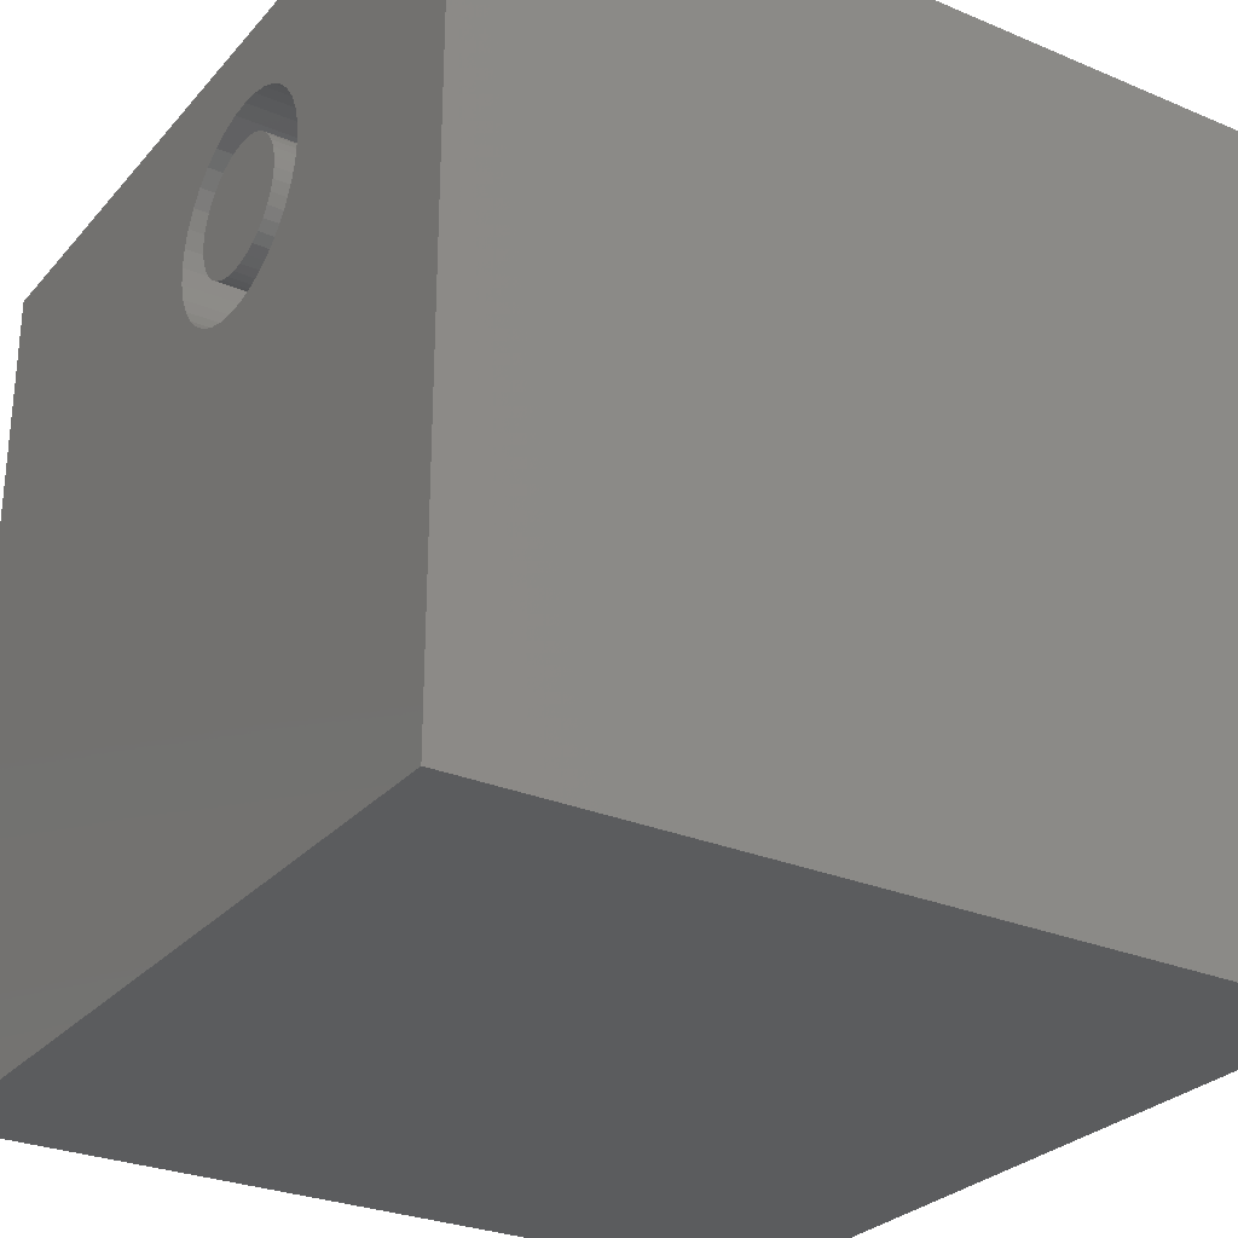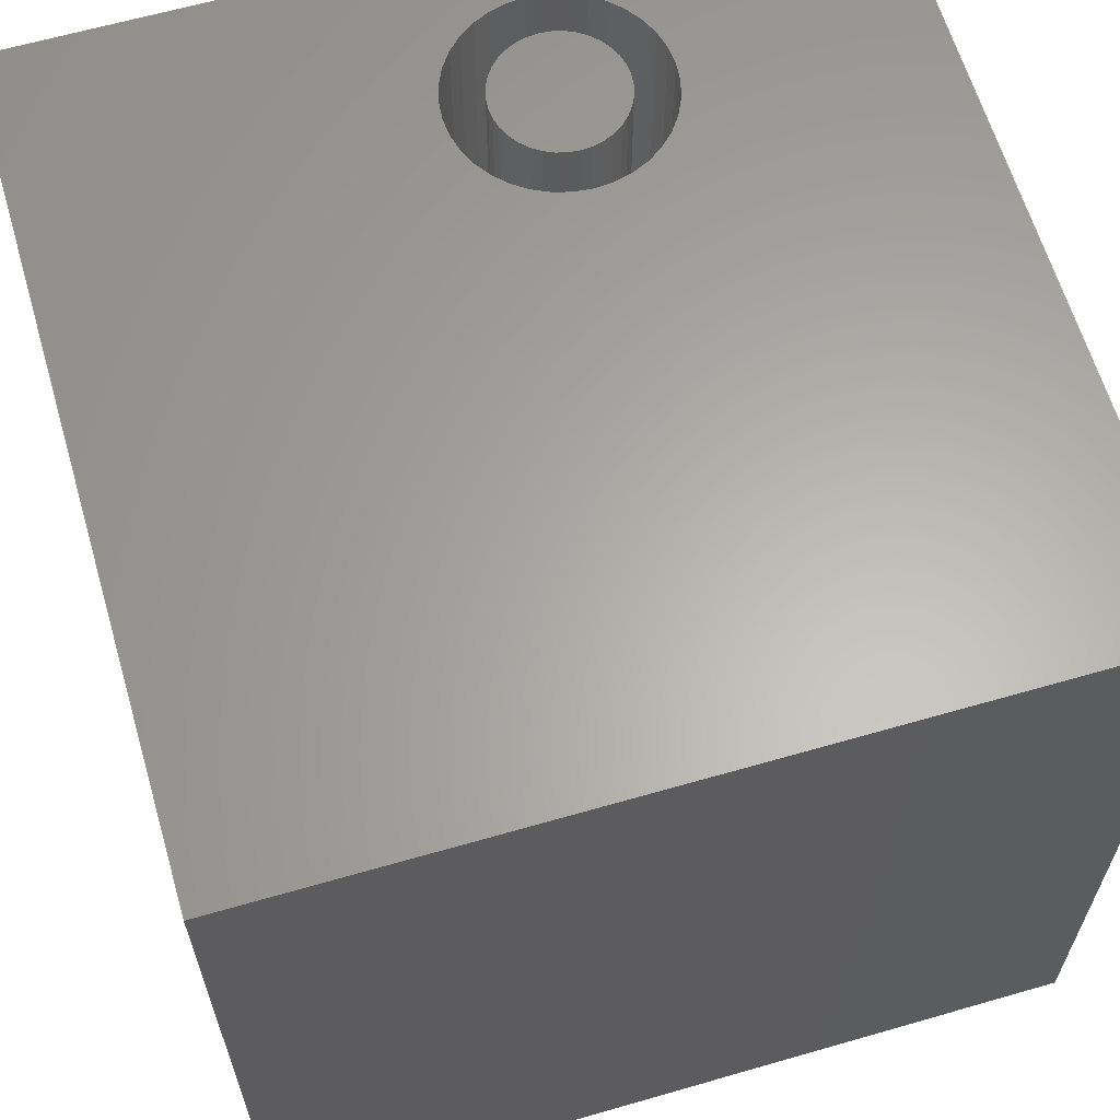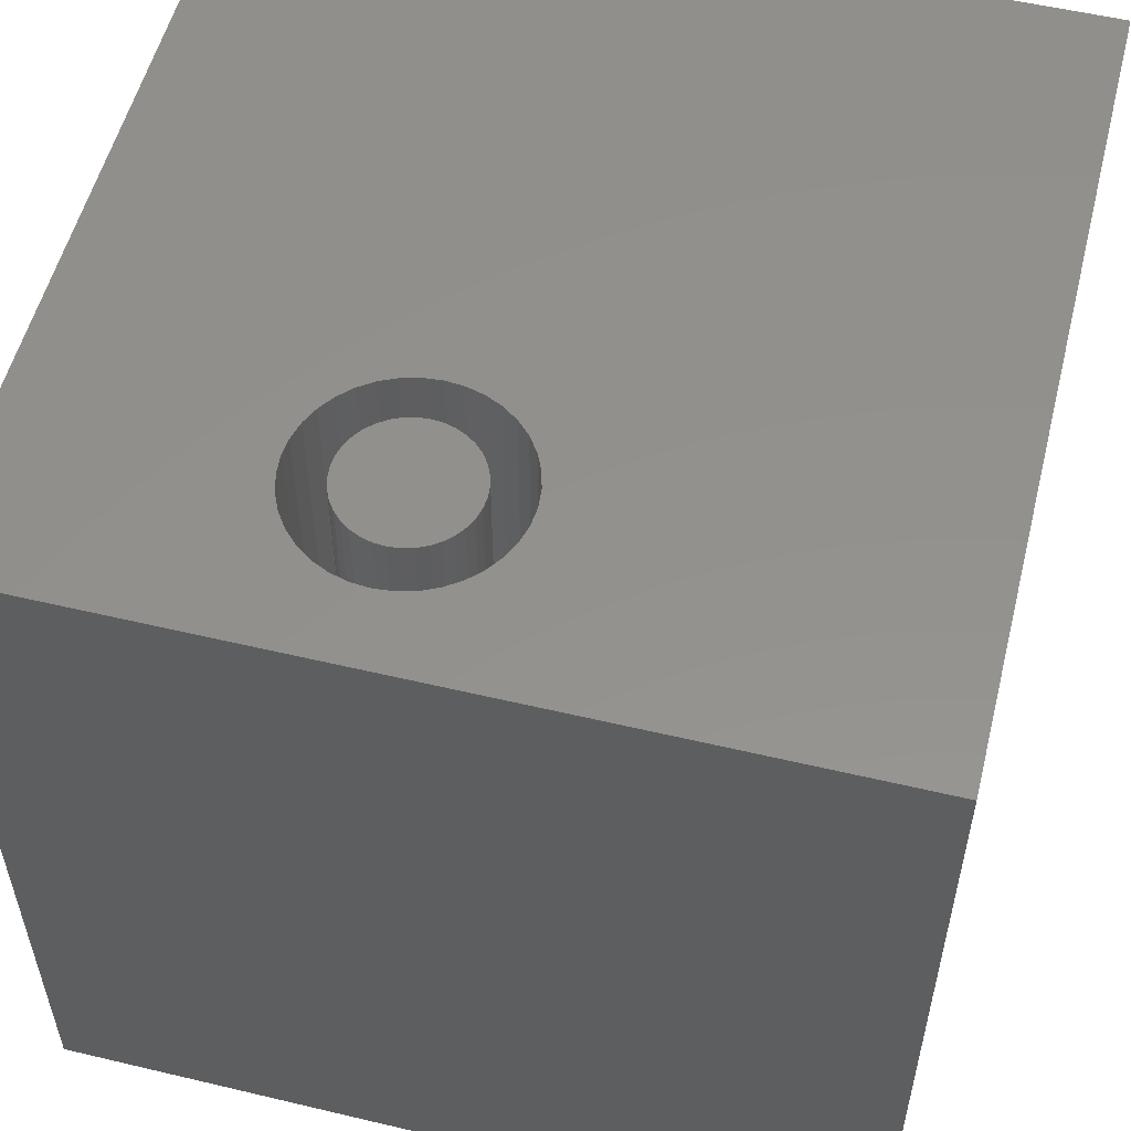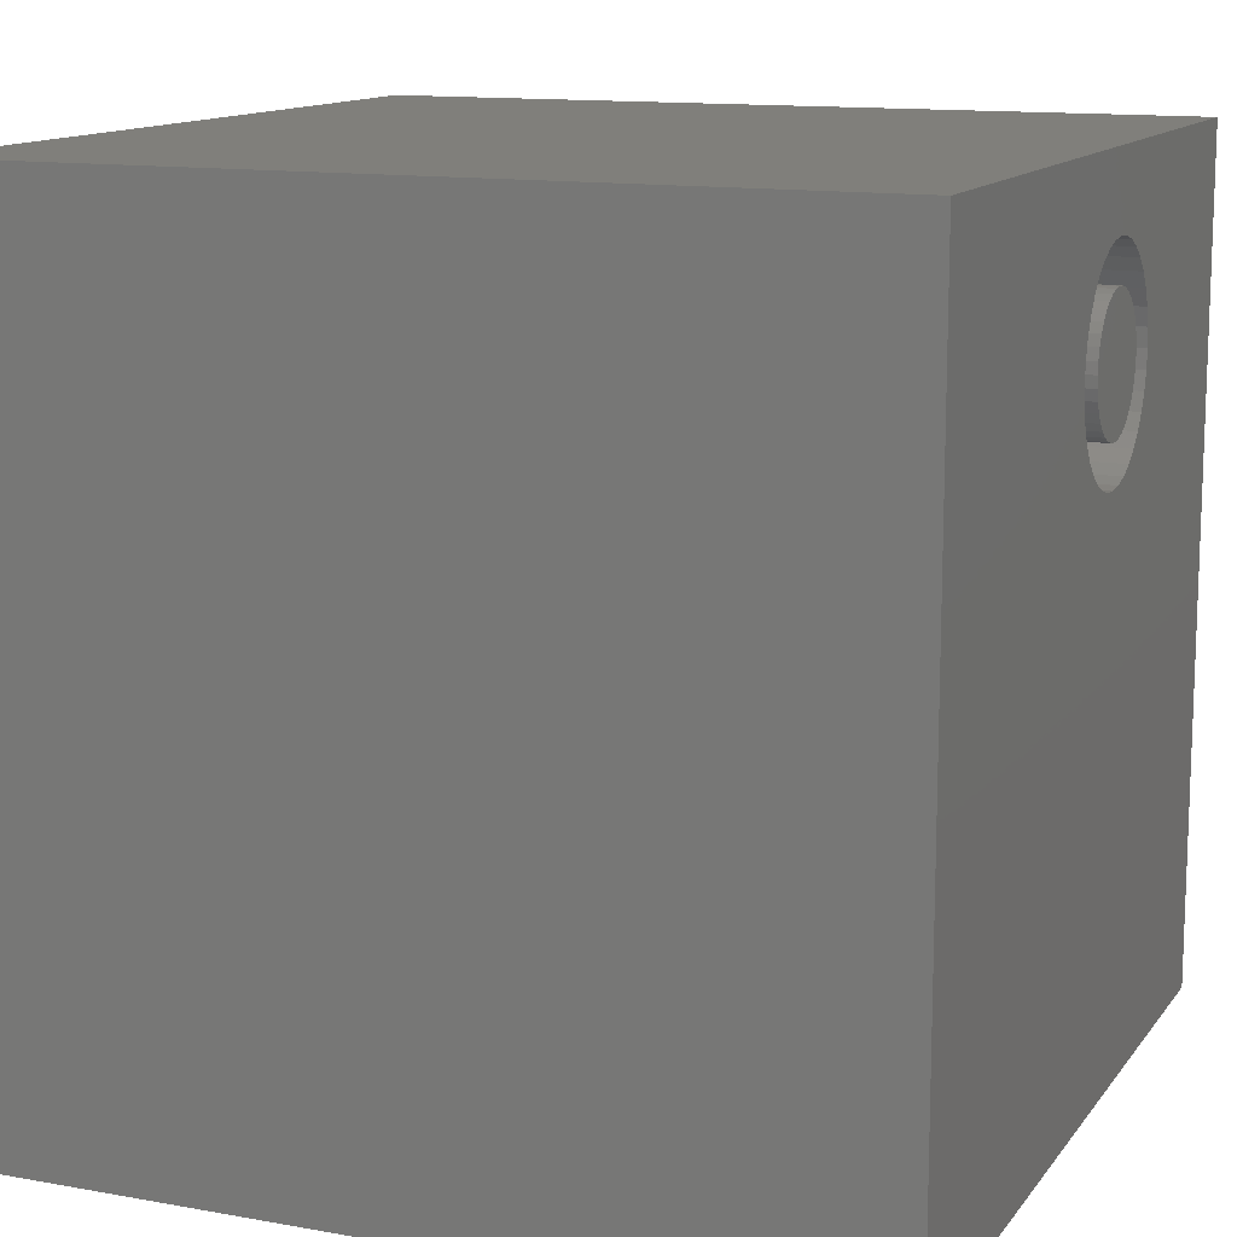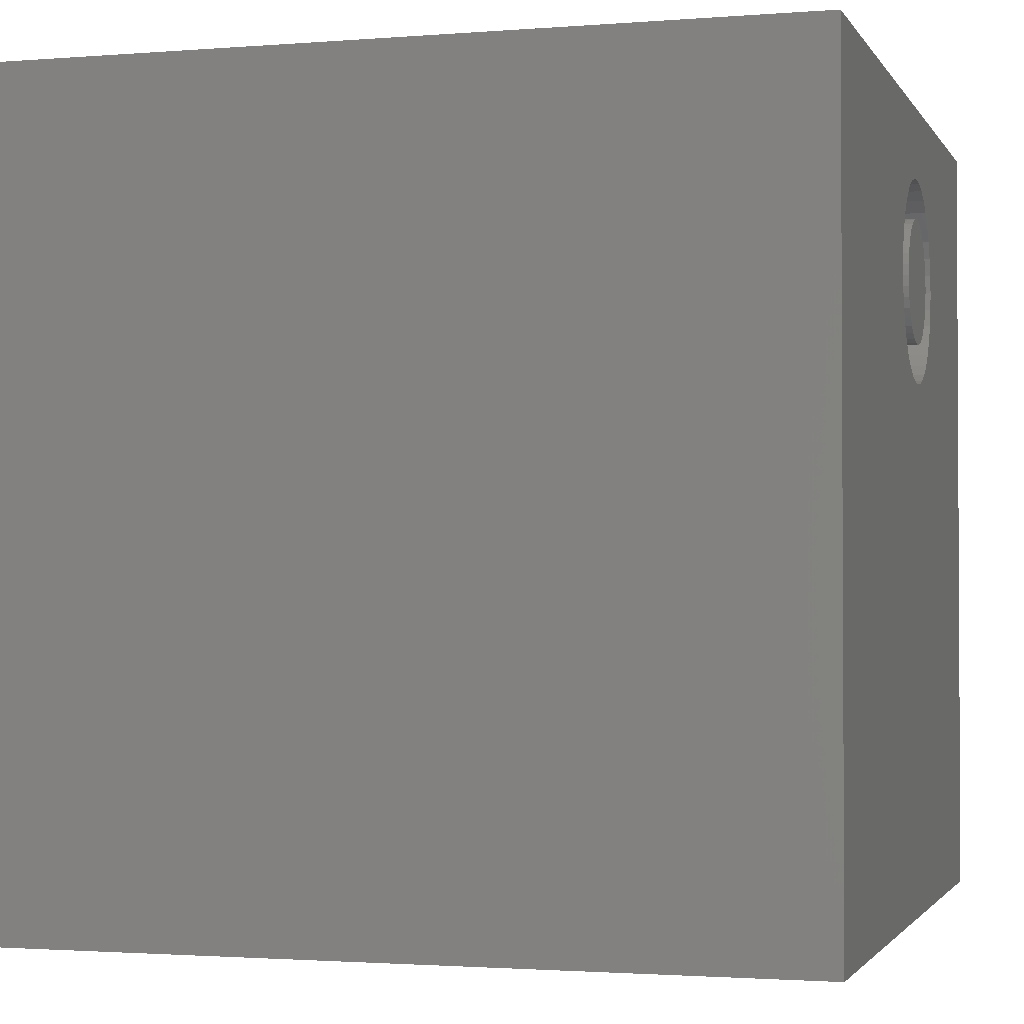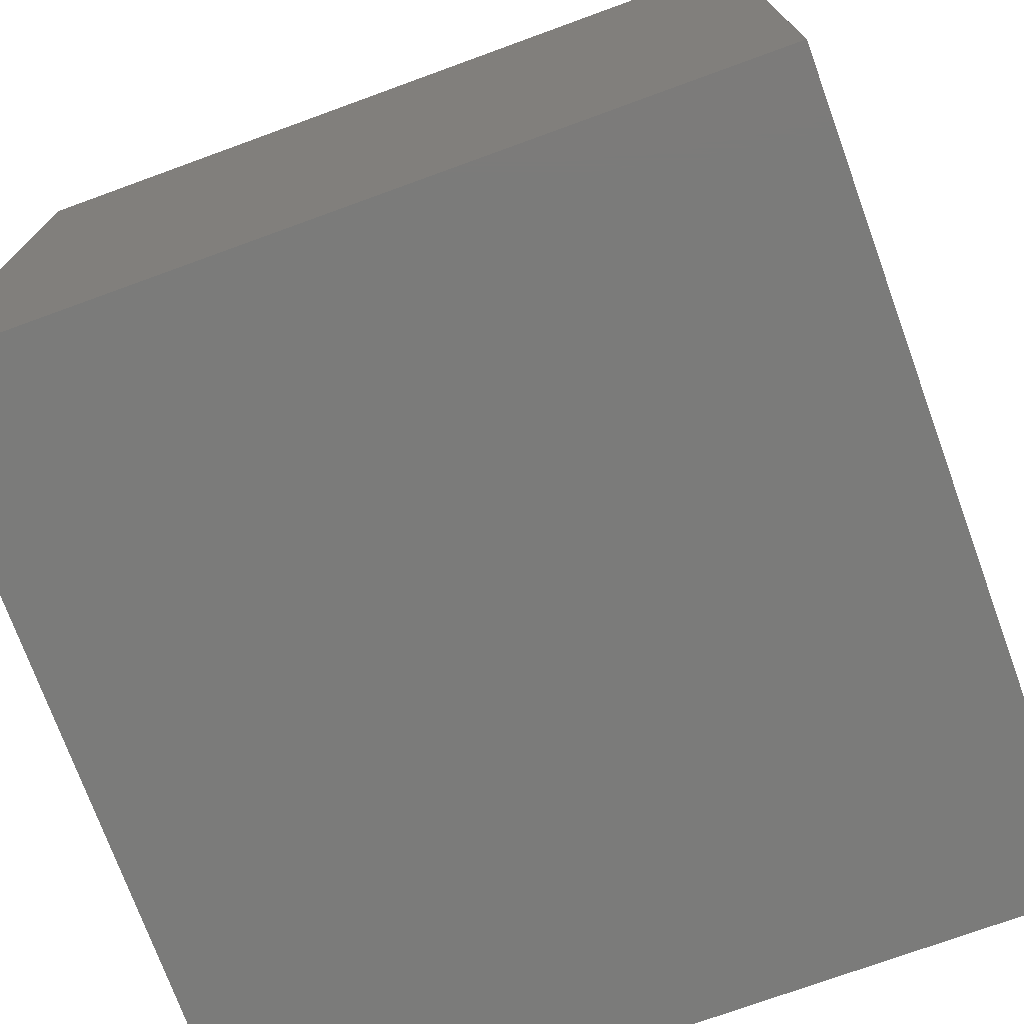
<metadata>
{"format":"stl","ext":"stl","renderer":"f3d","projection":"perspective","resolution":1024,"background":"white","views":[{"elev":-28.2,"azim":57.6,"up":"+Y"},{"elev":63.0,"azim":-16.3,"up":"+Z"},{"elev":54.8,"azim":-165.9,"up":"+Z"},{"elev":12.8,"azim":-67.4,"up":"+Y"},{"elev":-1.8,"azim":-73.7,"up":"+Y"},{"elev":-74.1,"azim":-160.0,"up":"+Y"}]}
</metadata>
<code>
# stl→obj: 152 verts, 300 faces
v 0 10 10
v 0 10 0
v 0 0 10
v 0 0 0
v 6.93 7.202 10
v 6.802 7.02 10
v 10 0 10
v 10 10 10
v 6.93 8.474 10
v 7.023 8.273 10
v 7.081 7.617 10
v 7.023 7.403 10
v 4.853 8.656 10
v 5.01 8.813 10
v 5.192 8.94 10
v 5.393 9.034 10
v 6.263 9.034 10
v 6.464 8.94 10
v 7.081 8.059 10
v 7.1 7.838 10
v 6.646 6.863 10
v 6.464 6.736 10
v 6.263 6.642 10
v 5.607 9.091 10
v 5.828 9.11 10
v 6.049 9.091 10
v 6.646 8.813 10
v 6.802 8.656 10
v 4.555 7.838 10
v 4.575 8.059 10
v 4.853 7.02 10
v 4.726 7.202 10
v 4.632 7.403 10
v 4.575 7.617 10
v 5.393 6.642 10
v 5.192 6.736 10
v 5.01 6.863 10
v 4.632 8.273 10
v 4.726 8.474 10
v 6.049 6.585 10
v 5.828 6.566 10
v 5.607 6.585 10
v 10 10 0
v 10 0 0
v 7.081 7.617 6.795
v 7.1 7.838 6.795
v 7.081 8.059 6.795
v 7.023 8.273 6.795
v 6.93 8.474 6.795
v 6.802 8.656 6.795
v 6.646 8.813 6.795
v 6.464 8.94 6.795
v 6.263 9.034 6.795
v 6.049 9.091 6.795
v 5.828 9.11 6.795
v 5.607 9.091 6.795
v 5.393 9.034 6.795
v 5.192 8.94 6.795
v 5.01 8.813 6.795
v 4.853 8.656 6.795
v 4.726 8.474 6.795
v 4.632 8.273 6.795
v 4.575 8.059 6.795
v 4.555 7.838 6.795
v 4.575 7.617 6.795
v 4.632 7.403 6.795
v 4.726 7.202 6.795
v 4.853 7.02 6.795
v 5.01 6.863 6.795
v 5.192 6.736 6.795
v 5.393 6.642 6.795
v 5.607 6.585 6.795
v 5.828 6.566 6.795
v 6.049 6.585 6.795
v 6.263 6.642 6.795
v 6.464 6.736 6.795
v 6.646 6.863 6.795
v 6.802 7.02 6.795
v 6.93 7.202 6.795
v 7.023 7.403 6.795
v 5.326 8.436 6.795
v 5.23 8.34 6.795
v 5.152 8.228 6.795
v 5.094 8.105 6.795
v 5.059 7.973 6.795
v 5.047 7.838 6.795
v 5.059 7.702 6.795
v 5.094 7.571 6.795
v 5.152 7.448 6.795
v 5.23 7.336 6.795
v 5.326 7.24 6.795
v 5.438 7.162 6.795
v 5.561 7.105 6.795
v 5.692 7.069 6.795
v 5.828 7.058 6.795
v 5.963 7.069 6.795
v 6.095 7.105 6.795
v 6.218 7.162 6.795
v 6.329 7.24 6.795
v 6.426 7.336 6.795
v 6.504 7.448 6.795
v 6.561 7.571 6.795
v 6.596 7.702 6.795
v 6.608 7.838 6.795
v 6.596 7.973 6.795
v 6.561 8.105 6.795
v 6.504 8.228 6.795
v 6.426 8.34 6.795
v 6.329 8.436 6.795
v 6.218 8.514 6.795
v 6.095 8.571 6.795
v 5.963 8.606 6.795
v 5.828 8.618 6.795
v 5.692 8.606 6.795
v 5.561 8.571 6.795
v 5.438 8.514 6.795
v 6.608 7.838 10
v 6.596 7.702 10
v 6.561 7.571 10
v 6.504 7.448 10
v 6.426 7.336 10
v 6.329 7.24 10
v 6.218 7.162 10
v 6.095 7.105 10
v 5.963 7.069 10
v 5.828 7.058 10
v 5.692 7.069 10
v 5.561 7.105 10
v 5.438 7.162 10
v 5.326 7.24 10
v 5.23 7.336 10
v 5.152 7.448 10
v 5.094 7.571 10
v 5.059 7.702 10
v 5.047 7.838 10
v 5.059 7.973 10
v 5.094 8.105 10
v 5.152 8.228 10
v 5.23 8.34 10
v 5.326 8.436 10
v 5.438 8.514 10
v 5.561 8.571 10
v 5.692 8.606 10
v 5.828 8.618 10
v 5.963 8.606 10
v 6.095 8.571 10
v 6.218 8.514 10
v 6.329 8.436 10
v 6.426 8.34 10
v 6.504 8.228 10
v 6.561 8.105 10
v 6.596 7.973 10
f 1 2 3
f 3 2 4
f 5 6 7
f 8 9 10
f 8 11 7
f 7 11 12
f 7 12 5
f 13 14 1
f 1 14 15
f 1 15 16
f 17 18 8
f 10 19 8
f 8 19 20
f 8 20 11
f 6 21 7
f 7 21 22
f 7 22 23
f 16 24 1
f 1 24 25
f 1 25 8
f 8 25 26
f 8 26 17
f 18 27 8
f 8 27 28
f 8 28 9
f 1 29 30
f 31 32 3
f 3 32 33
f 3 33 1
f 1 33 34
f 1 34 29
f 35 36 3
f 3 36 37
f 3 37 31
f 30 38 1
f 1 38 39
f 1 39 13
f 23 40 7
f 7 40 41
f 7 41 3
f 3 41 42
f 3 42 35
f 43 8 44
f 44 8 7
f 2 43 4
f 4 43 44
f 8 43 1
f 1 43 2
f 44 7 4
f 4 7 3
f 45 20 46
f 46 20 19
f 46 19 47
f 47 19 10
f 47 10 48
f 48 10 9
f 48 9 49
f 49 9 28
f 49 28 50
f 50 28 27
f 50 27 51
f 51 27 18
f 51 18 52
f 52 18 17
f 52 17 53
f 53 17 26
f 53 26 54
f 54 26 25
f 54 25 55
f 55 25 24
f 55 24 56
f 56 24 16
f 56 16 57
f 57 16 15
f 57 15 58
f 58 15 14
f 58 14 59
f 59 14 13
f 59 13 60
f 60 13 39
f 60 39 61
f 61 39 38
f 61 38 62
f 62 38 30
f 62 30 63
f 63 30 29
f 63 29 64
f 64 29 34
f 64 34 65
f 65 34 33
f 65 33 66
f 66 33 32
f 66 32 67
f 67 32 31
f 67 31 68
f 68 31 37
f 68 37 69
f 69 37 36
f 69 36 70
f 70 36 35
f 70 35 71
f 71 35 42
f 71 42 72
f 72 42 41
f 72 41 73
f 73 41 40
f 73 40 74
f 74 40 23
f 74 23 75
f 75 23 22
f 75 22 76
f 76 22 21
f 76 21 77
f 77 21 6
f 77 6 78
f 78 6 5
f 78 5 79
f 79 5 12
f 79 12 80
f 80 12 11
f 80 11 45
f 45 11 20
f 81 59 82
f 82 59 60
f 82 60 83
f 83 60 61
f 83 61 84
f 84 61 62
f 84 62 85
f 85 62 63
f 85 63 86
f 86 63 64
f 86 64 87
f 87 64 65
f 87 65 88
f 88 65 66
f 88 66 89
f 89 66 67
f 89 67 90
f 90 67 68
f 90 68 91
f 91 68 69
f 91 69 92
f 92 69 70
f 92 70 93
f 93 70 71
f 93 71 94
f 94 71 72
f 94 72 95
f 95 72 73
f 95 73 96
f 96 73 74
f 96 74 97
f 97 74 75
f 97 75 98
f 98 75 76
f 98 76 99
f 99 76 77
f 99 77 100
f 100 77 78
f 100 78 101
f 101 78 79
f 101 79 102
f 102 79 80
f 102 80 103
f 103 80 45
f 103 45 104
f 104 45 46
f 104 46 105
f 105 46 47
f 105 47 106
f 106 47 48
f 106 48 107
f 107 48 49
f 107 49 108
f 108 49 50
f 108 50 109
f 109 50 51
f 109 51 110
f 110 51 52
f 110 52 111
f 111 52 53
f 111 53 112
f 112 53 54
f 112 54 113
f 113 54 55
f 113 55 114
f 114 55 56
f 114 56 115
f 115 56 57
f 115 57 116
f 116 57 58
f 116 58 81
f 81 58 59
f 105 117 104
f 104 117 118
f 104 118 103
f 103 118 119
f 103 119 102
f 102 119 120
f 102 120 101
f 101 120 121
f 101 121 100
f 100 121 122
f 100 122 99
f 99 122 123
f 99 123 98
f 98 123 124
f 98 124 97
f 97 124 125
f 97 125 96
f 96 125 126
f 96 126 95
f 95 126 127
f 95 127 94
f 94 127 128
f 94 128 93
f 93 128 129
f 93 129 92
f 92 129 130
f 92 130 91
f 91 130 131
f 91 131 90
f 90 131 132
f 90 132 89
f 89 132 133
f 89 133 88
f 88 133 134
f 88 134 87
f 87 134 135
f 87 135 86
f 86 135 136
f 86 136 85
f 85 136 137
f 85 137 84
f 84 137 138
f 84 138 83
f 83 138 139
f 83 139 82
f 82 139 140
f 82 140 81
f 81 140 141
f 81 141 116
f 116 141 142
f 116 142 115
f 115 142 143
f 115 143 114
f 114 143 144
f 114 144 113
f 113 144 145
f 113 145 112
f 112 145 146
f 112 146 111
f 111 146 147
f 111 147 110
f 110 147 148
f 110 148 109
f 109 148 149
f 109 149 108
f 108 149 150
f 108 150 107
f 107 150 151
f 107 151 106
f 106 151 152
f 106 152 105
f 105 152 117
f 152 151 124
f 124 151 125
f 136 135 151
f 151 135 134
f 124 123 122
f 136 151 137
f 137 151 150
f 137 150 149
f 149 148 137
f 137 148 147
f 137 147 146
f 134 133 151
f 151 133 132
f 151 132 131
f 131 130 151
f 151 130 129
f 151 129 128
f 128 127 151
f 151 127 126
f 151 126 125
f 122 121 124
f 124 121 120
f 124 120 119
f 119 118 124
f 124 118 117
f 124 117 152
f 144 140 139
f 143 142 144
f 144 142 141
f 144 141 140
f 146 145 137
f 137 145 144
f 137 144 138
f 138 144 139

</code>
